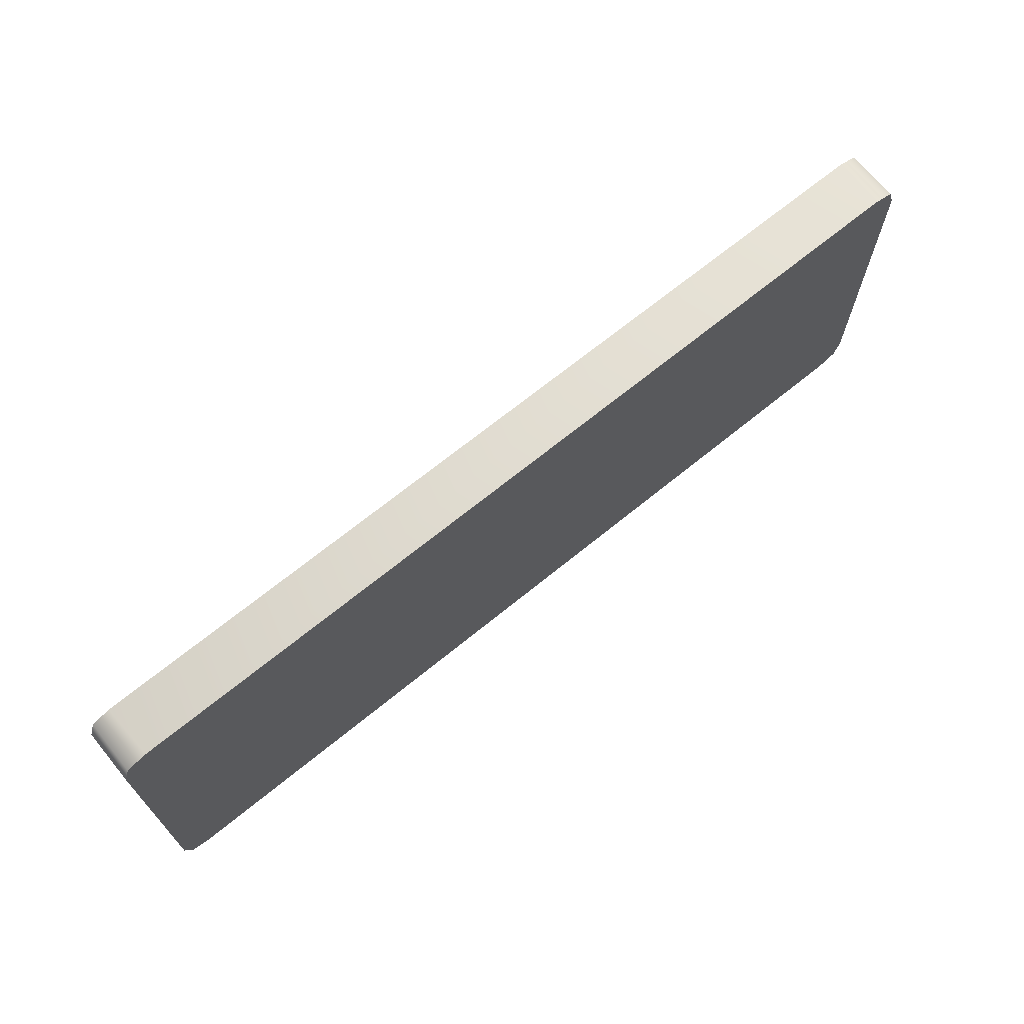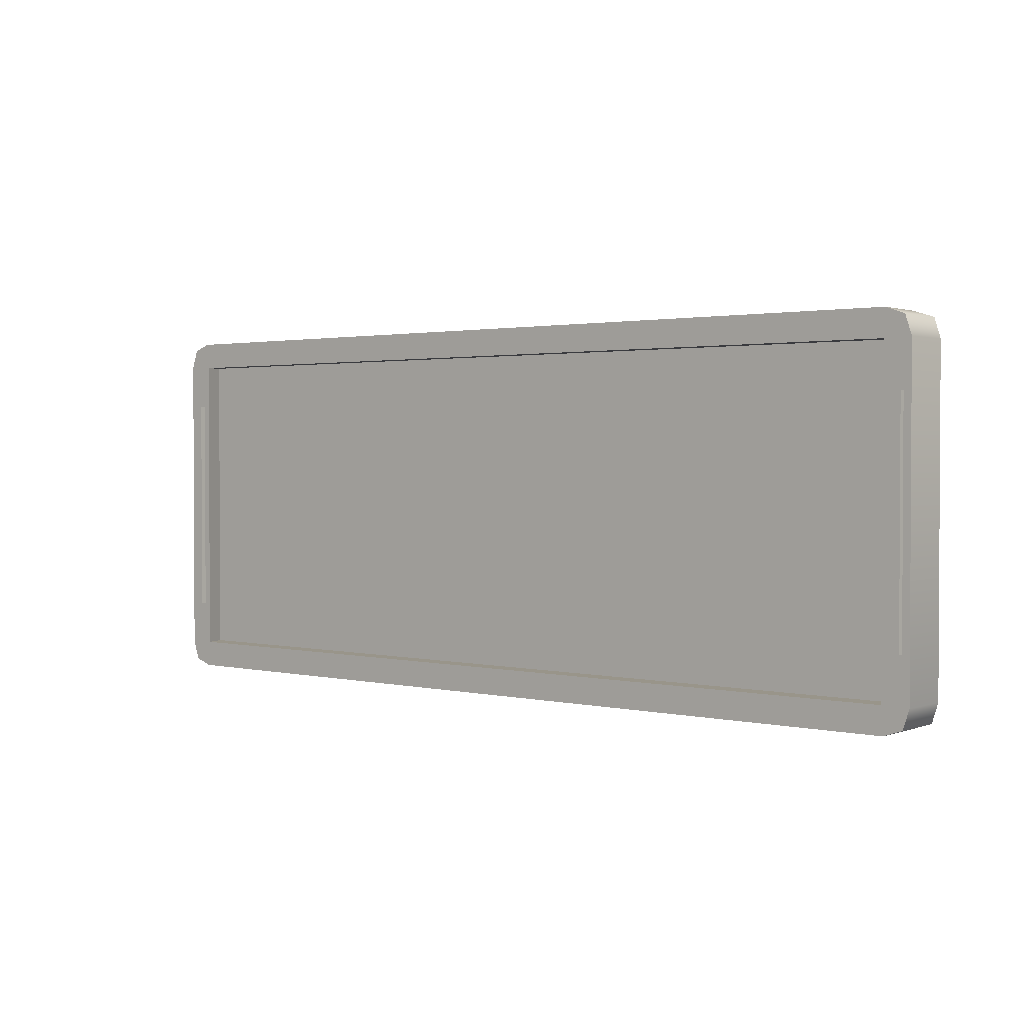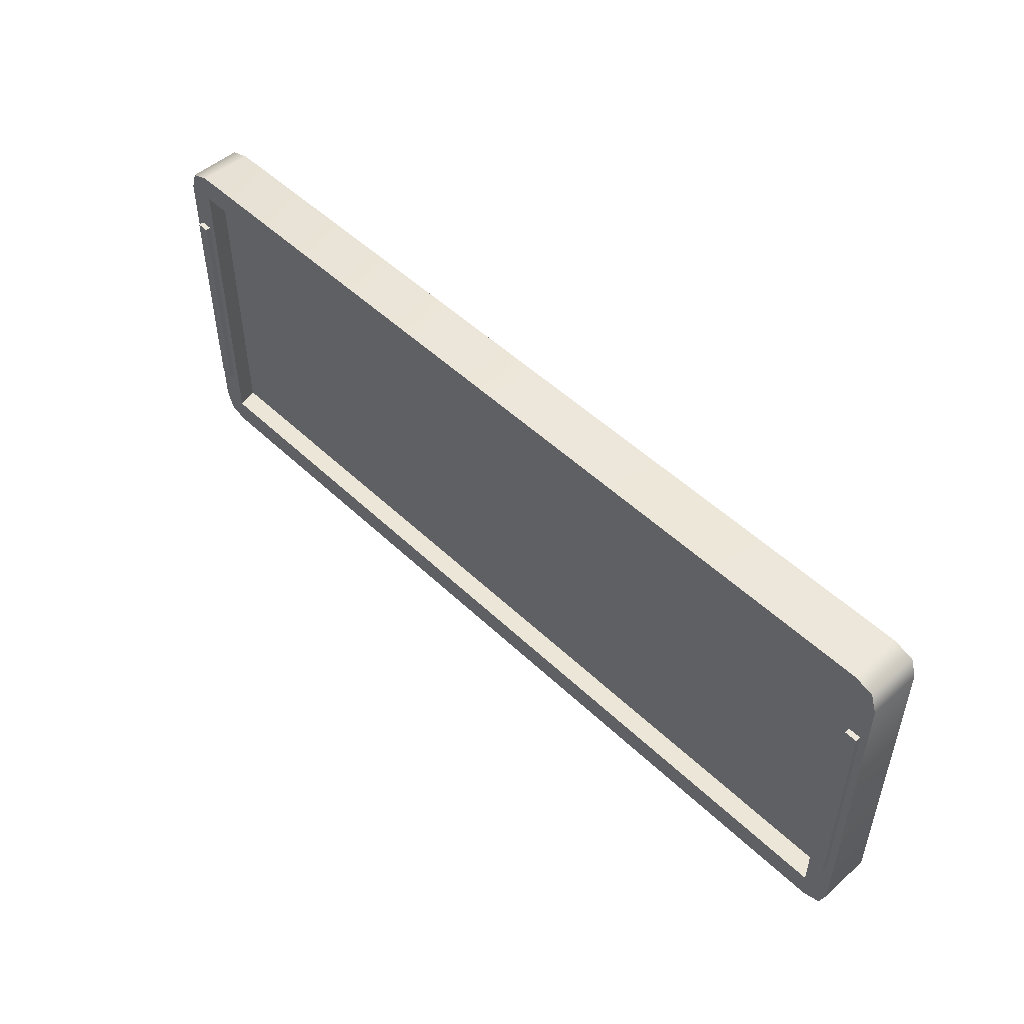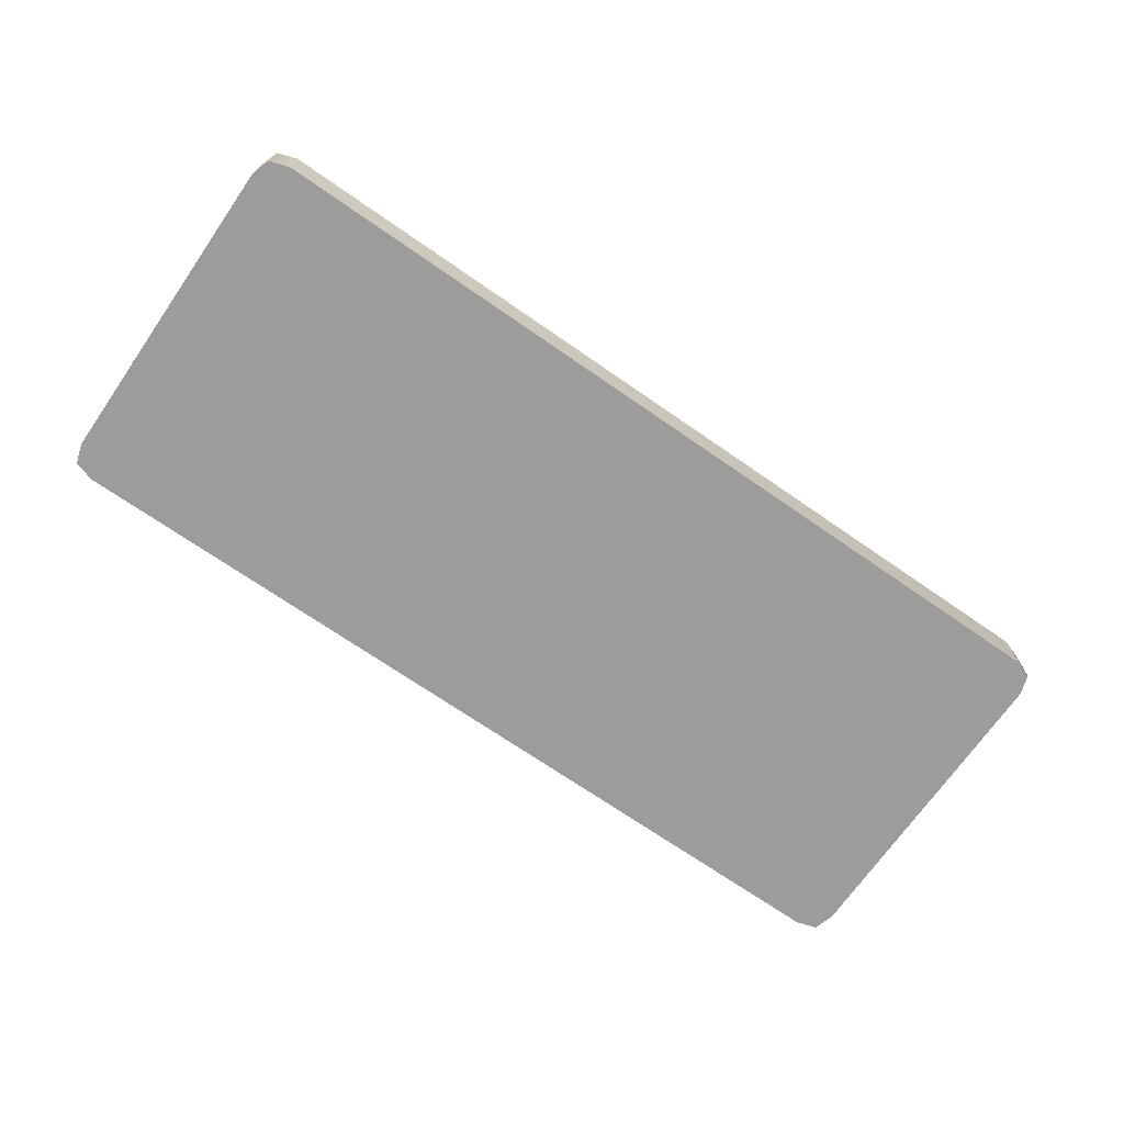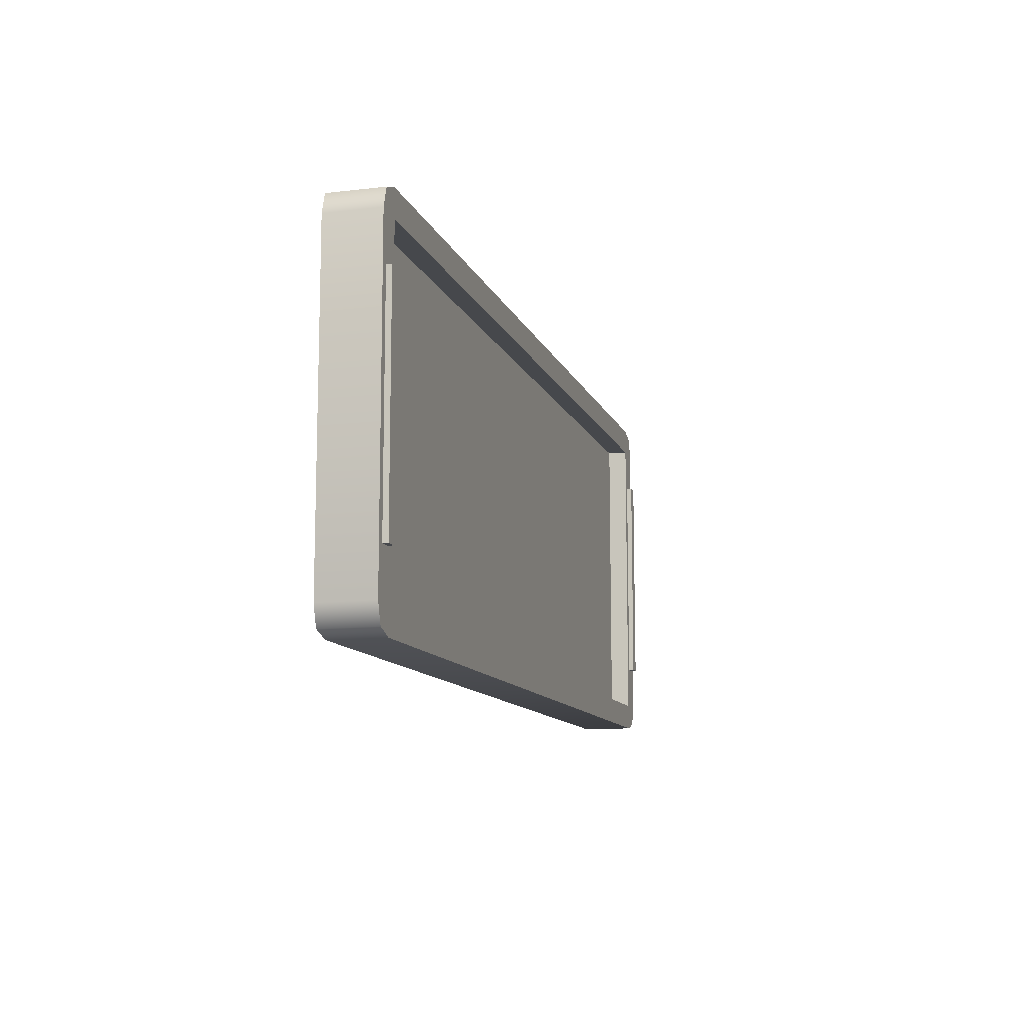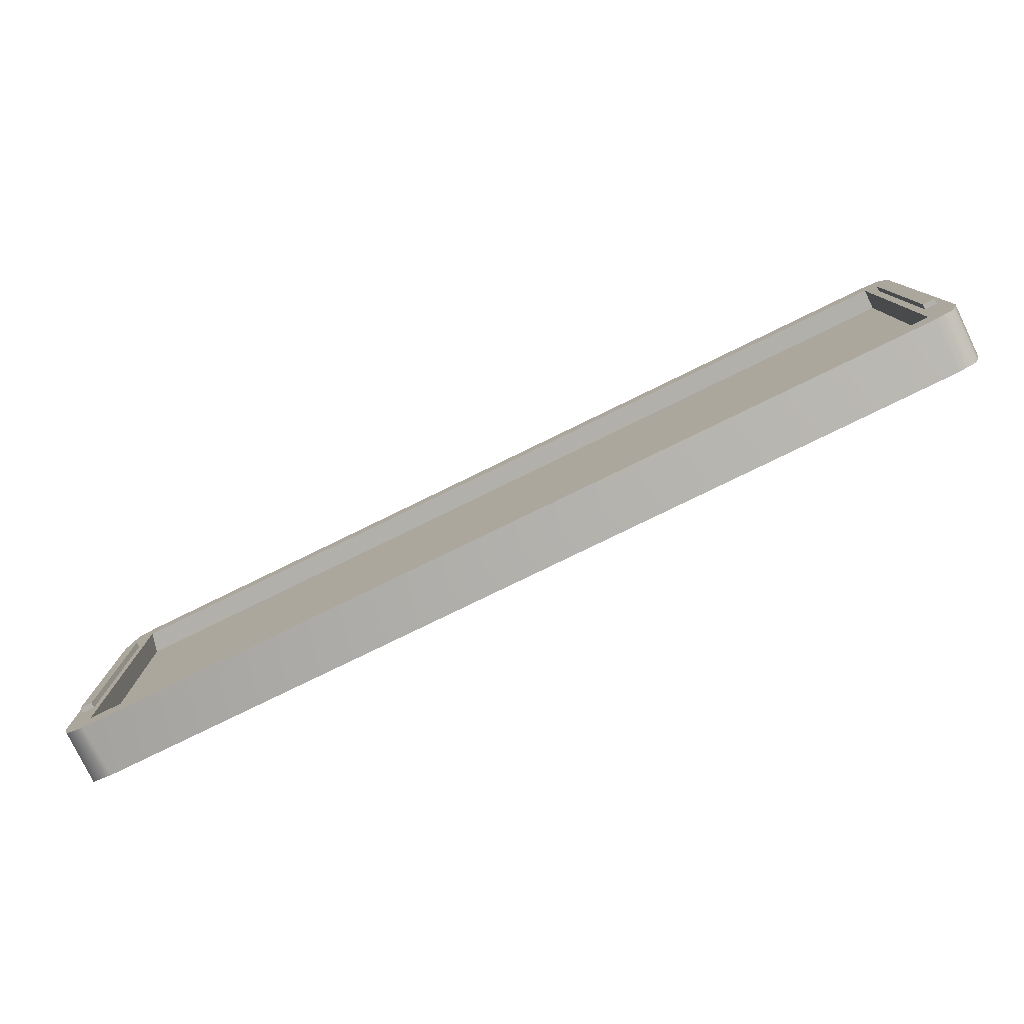
<metadata>
{"format":"obj","ext":"obj","renderer":"f3d","projection":"perspective","resolution":1024,"background":"white","views":[{"elev":68.8,"azim":140.8,"up":"+Y"},{"elev":1.7,"azim":39.8,"up":"+Y"},{"elev":50.4,"azim":46.1,"up":"+Y"},{"elev":-70.2,"azim":145.2,"up":"+Z"},{"elev":-11.3,"azim":-74.2,"up":"+Y"},{"elev":-79.0,"azim":26.0,"up":"+Y"}]}
</metadata>
<code>
o LED_Board_Board
v 2.356 -0.8547 -0.3235
v 2.356 0.857 -0.3235
v -2.385 0.857 -0.3235
v -2.385 -0.8547 -0.3235
v 2.356 1 -0.5
v 2.5 0.8606 -0.5
v 2.466 0.9662 -0.5
v 2.5 -0.8606 -0.5
v 2.356 -1 -0.5
v 2.466 -0.9662 -0.5
v 2.356 0.8559 -0.2124
v 2.466 0.9662 -0.2124
v 2.365 1.002 -0.2124
v 2.502 0.8606 -0.2124
v 2.356 -0.8559 -0.2124
v 2.502 -0.8606 -0.2124
v 2.466 -0.9662 -0.2124
v 2.365 -1.002 -0.2124
v -2.5 0.8606 -0.5
v -2.356 1 -0.5
v -2.466 0.9662 -0.5
v -2.356 -1 -0.5
v -2.5 -0.8606 -0.5
v -2.466 -0.9662 -0.5
v -2.356 0.8559 -0.2124
v -2.502 0.8606 -0.2124
v -2.466 0.9662 -0.2124
v -2.365 1.002 -0.2124
v -2.356 -0.8559 -0.2124
v -2.365 -1.002 -0.2124
v -2.466 -0.9662 -0.2124
v -2.502 -0.8606 -0.2124
f 14 16 8 6
f 1 2 3 4
f 29 15 1 4
f 18 30 22 9
f 28 13 5 20
f 5 13 12 7
f 17 10 8 16
f 12 13 11
f 18 9 10 17
f 18 17 15
f 27 21 19 26
f 28 20 21 27
f 27 26 25
f 22 30 31 24
f 24 31 32 23
f 32 31 29
f 32 26 19 23
f 29 25 26 32
f 11 15 16 14
f 13 28 25 11
f 30 18 15 29
f 22 24 23 19 21 20 5 7 6 8 10 9
f 15 11 2 1
f 11 25 3 2
f 25 29 4 3
f 14 12 11
f 17 16 15
f 31 30 29
f 25 28 27
f 7 12 14 6
o Power_LED_LED
v -2.395 0.6131 -0.2228
v -2.395 -0.6131 -0.2228
v -2.395 0.6131 -0.1839
v -2.395 -0.6131 -0.1839
v -2.461 0.6131 -0.2228
v -2.461 -0.6131 -0.2228
v -2.461 0.6131 -0.1839
v -2.461 -0.6131 -0.1839
v 2.395 0.6131 -0.2228
v 2.395 -0.6131 -0.2228
v 2.395 0.6131 -0.1839
v 2.395 -0.6131 -0.1839
v 2.461 0.6131 -0.2228
v 2.461 -0.6131 -0.2228
v 2.461 0.6131 -0.1839
v 2.461 -0.6131 -0.1839
f 36 35 39 40
f 34 33 35 36
f 38 34 36 40
f 44 48 47 43
f 40 39 37 38
f 33 37 39 35
f 42 44 43 41
f 46 48 44 42
f 48 46 45 47
f 41 43 47 45

</code>
